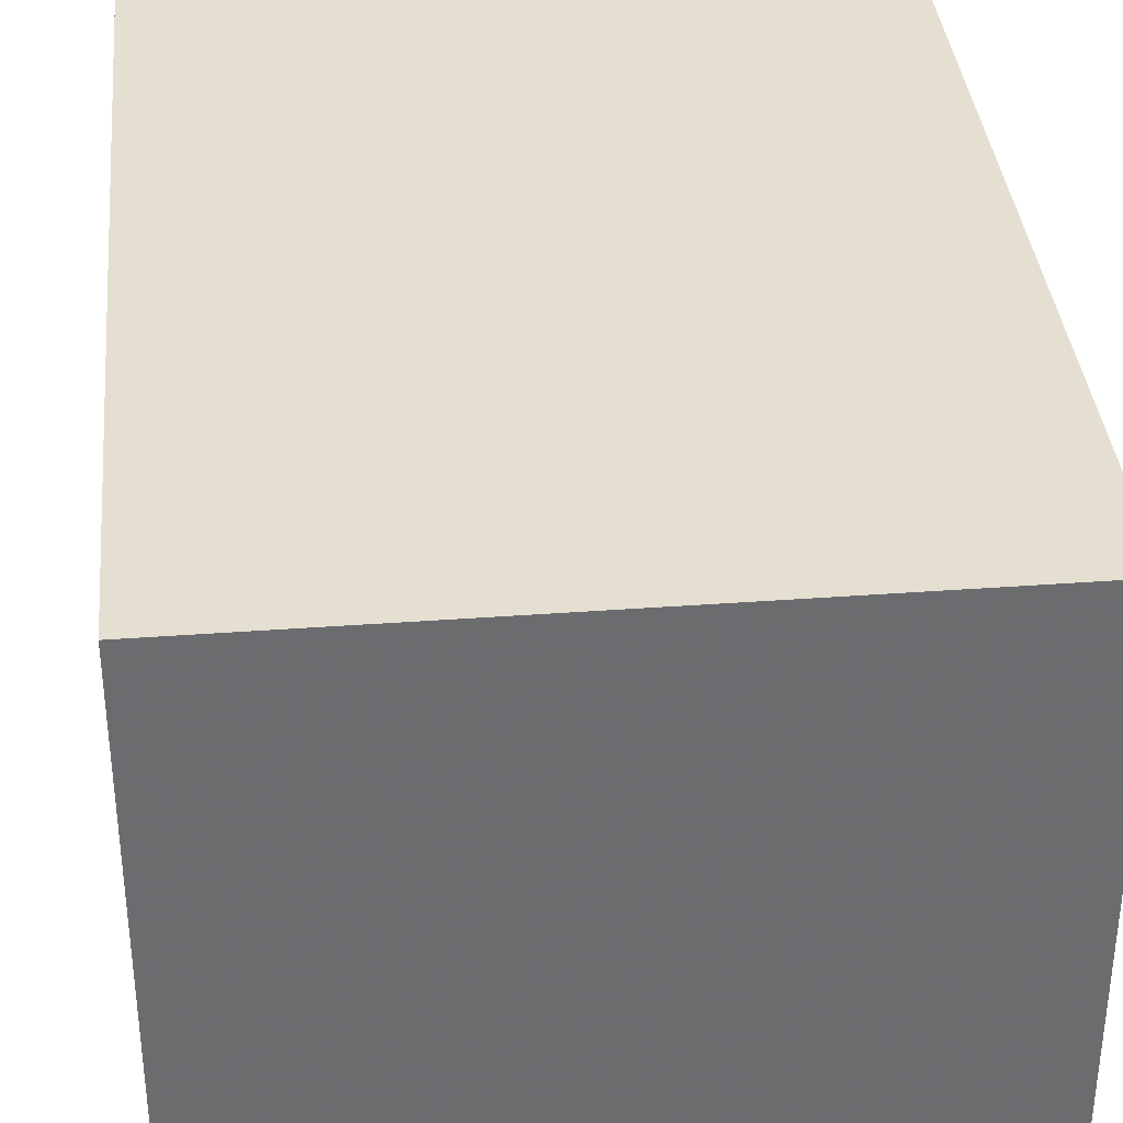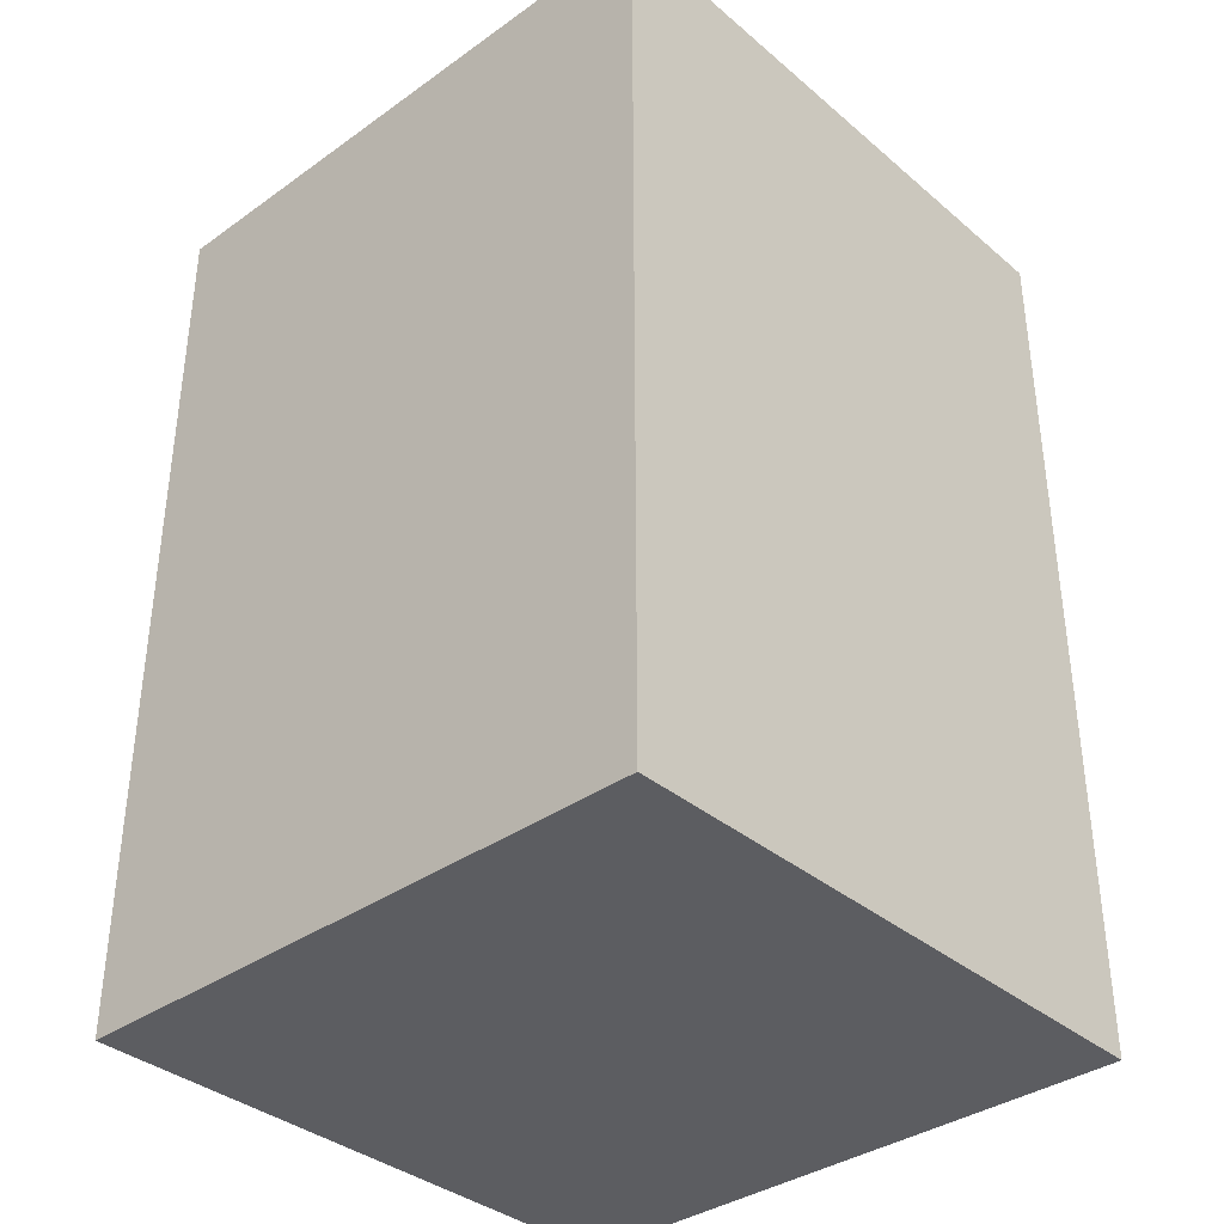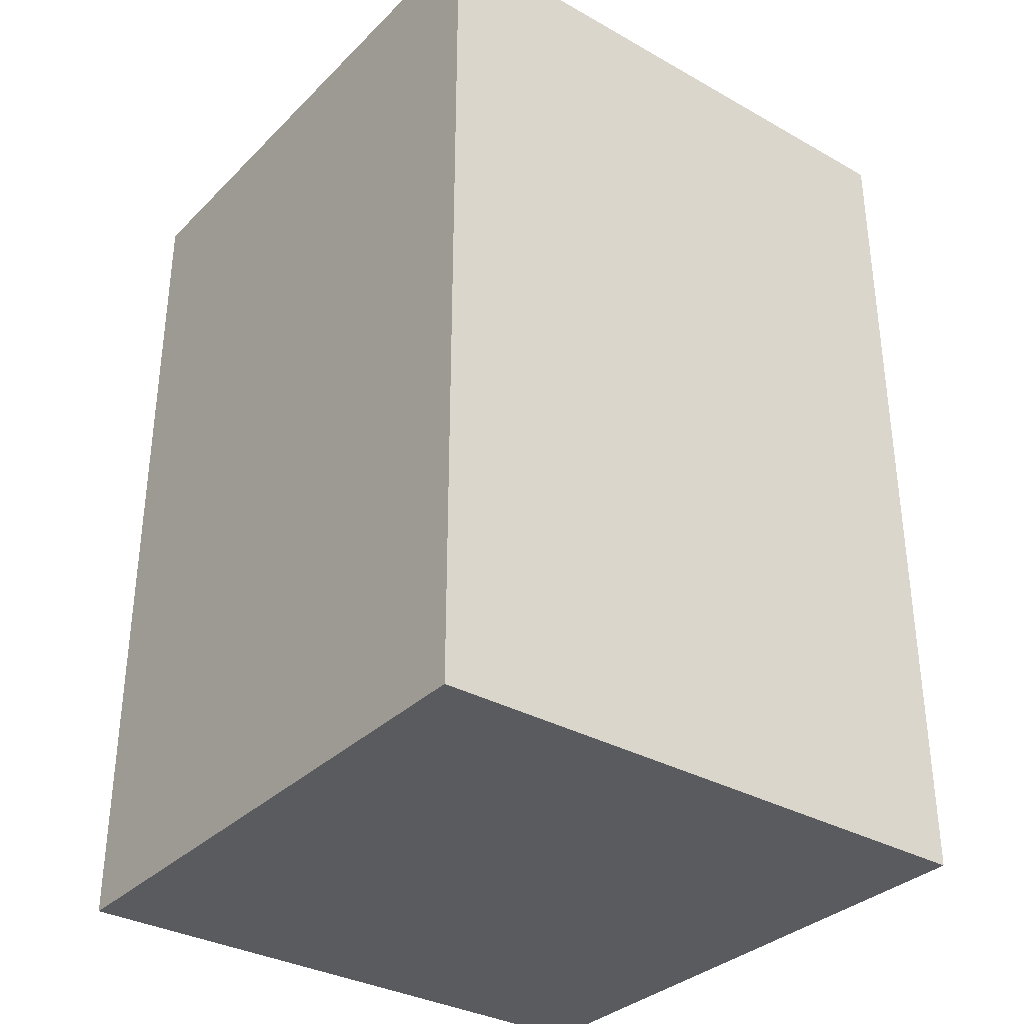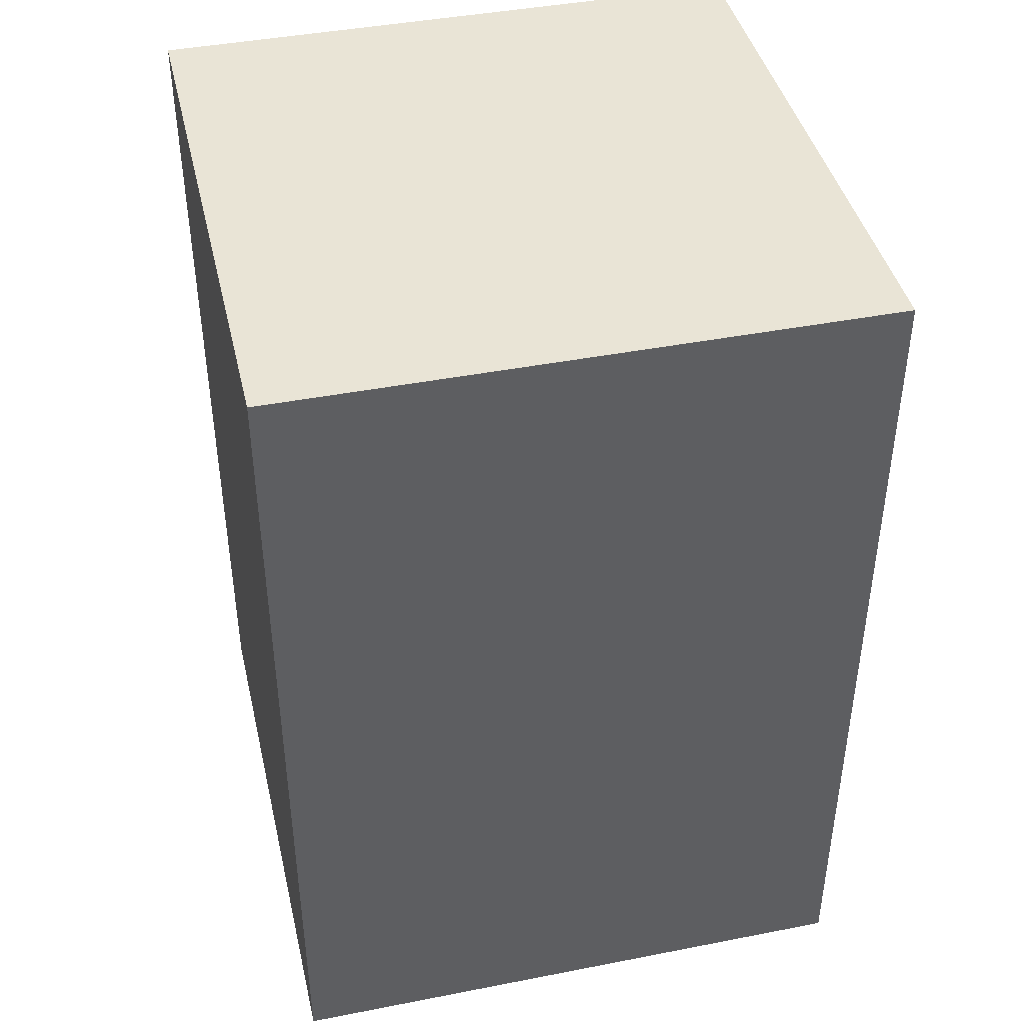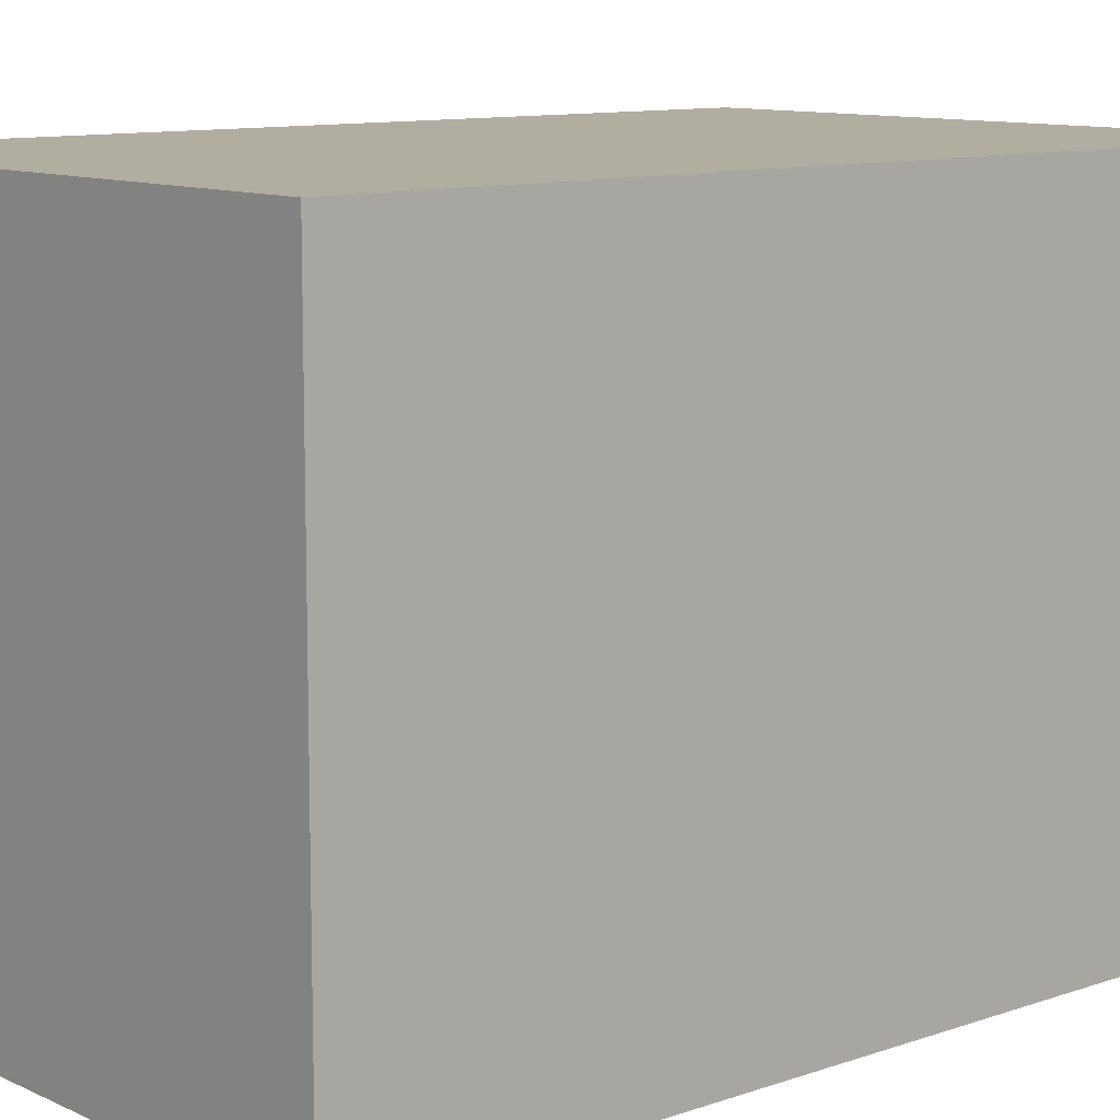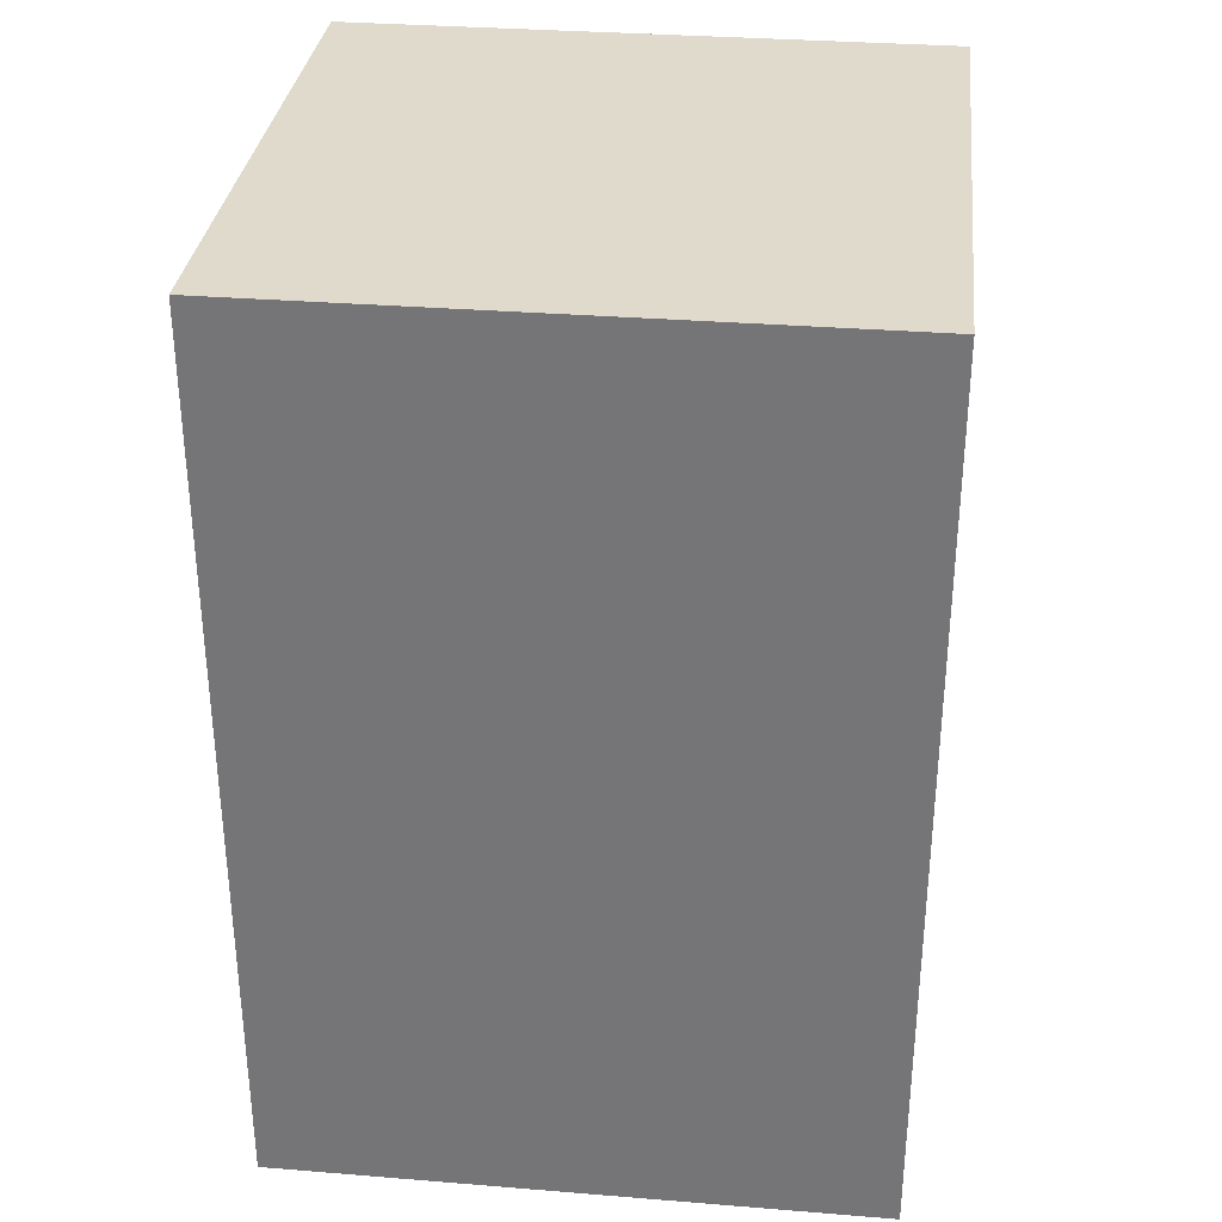
<metadata>
{"format":"obj","ext":"obj","renderer":"f3d","projection":"perspective","resolution":1024,"background":"white","views":[{"elev":36.6,"azim":174.5,"up":"+Z"},{"elev":-36.4,"azim":-137.4,"up":"+Y"},{"elev":-33.5,"azim":142.6,"up":"+Y"},{"elev":42.5,"azim":76.9,"up":"+Y"},{"elev":10.5,"azim":49.0,"up":"+Z"},{"elev":32.5,"azim":96.4,"up":"+Y"}]}
</metadata>
<code>
o Cube
v 1 -1 -1
v 1 -1 1
v -1 -1 1
v -1 -1 -1
v 1 2 -1
v 1 2 1
v -1 2 1
v -1 2 -1
f 2 4 1
f 8 6 5
f 5 2 1
f 6 3 2
f 3 8 4
f 1 8 5
f 2 3 4
f 8 7 6
f 5 6 2
f 6 7 3
f 3 7 8
f 1 4 8

</code>
